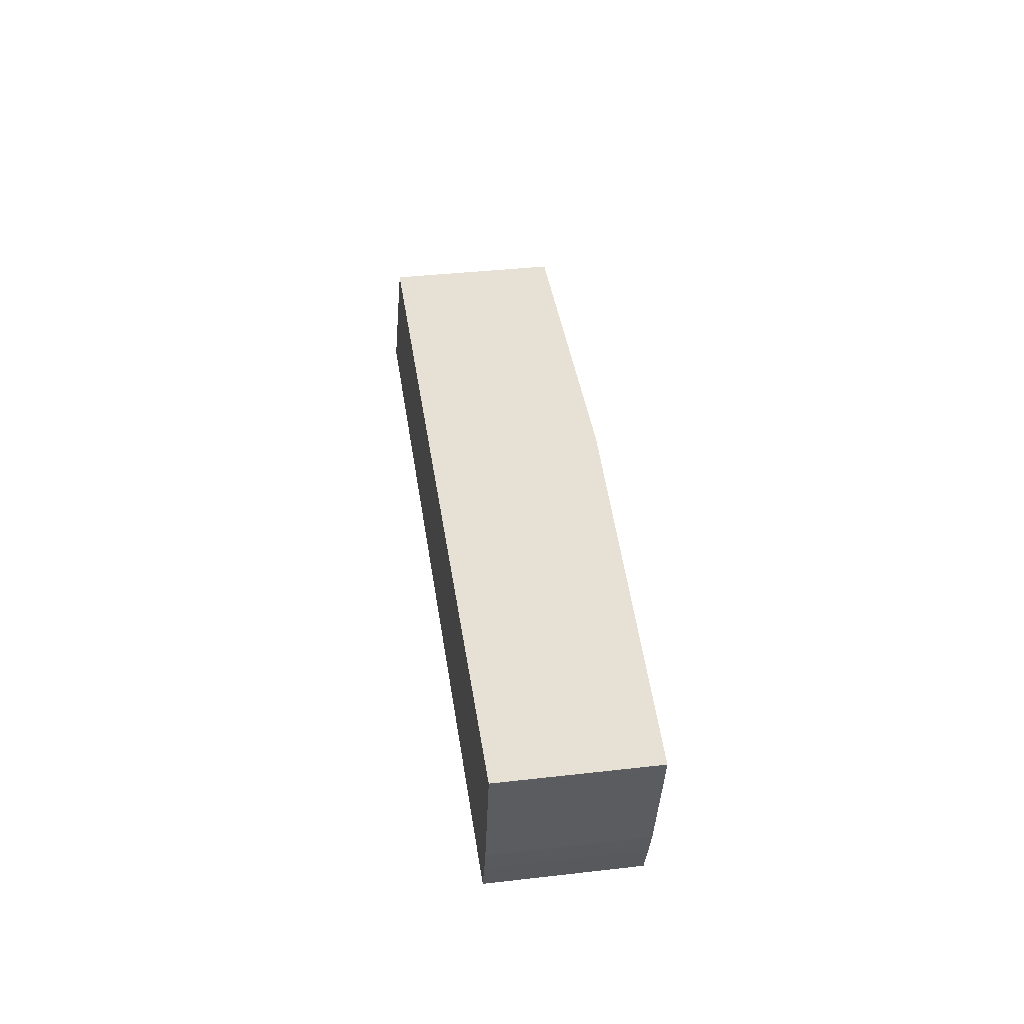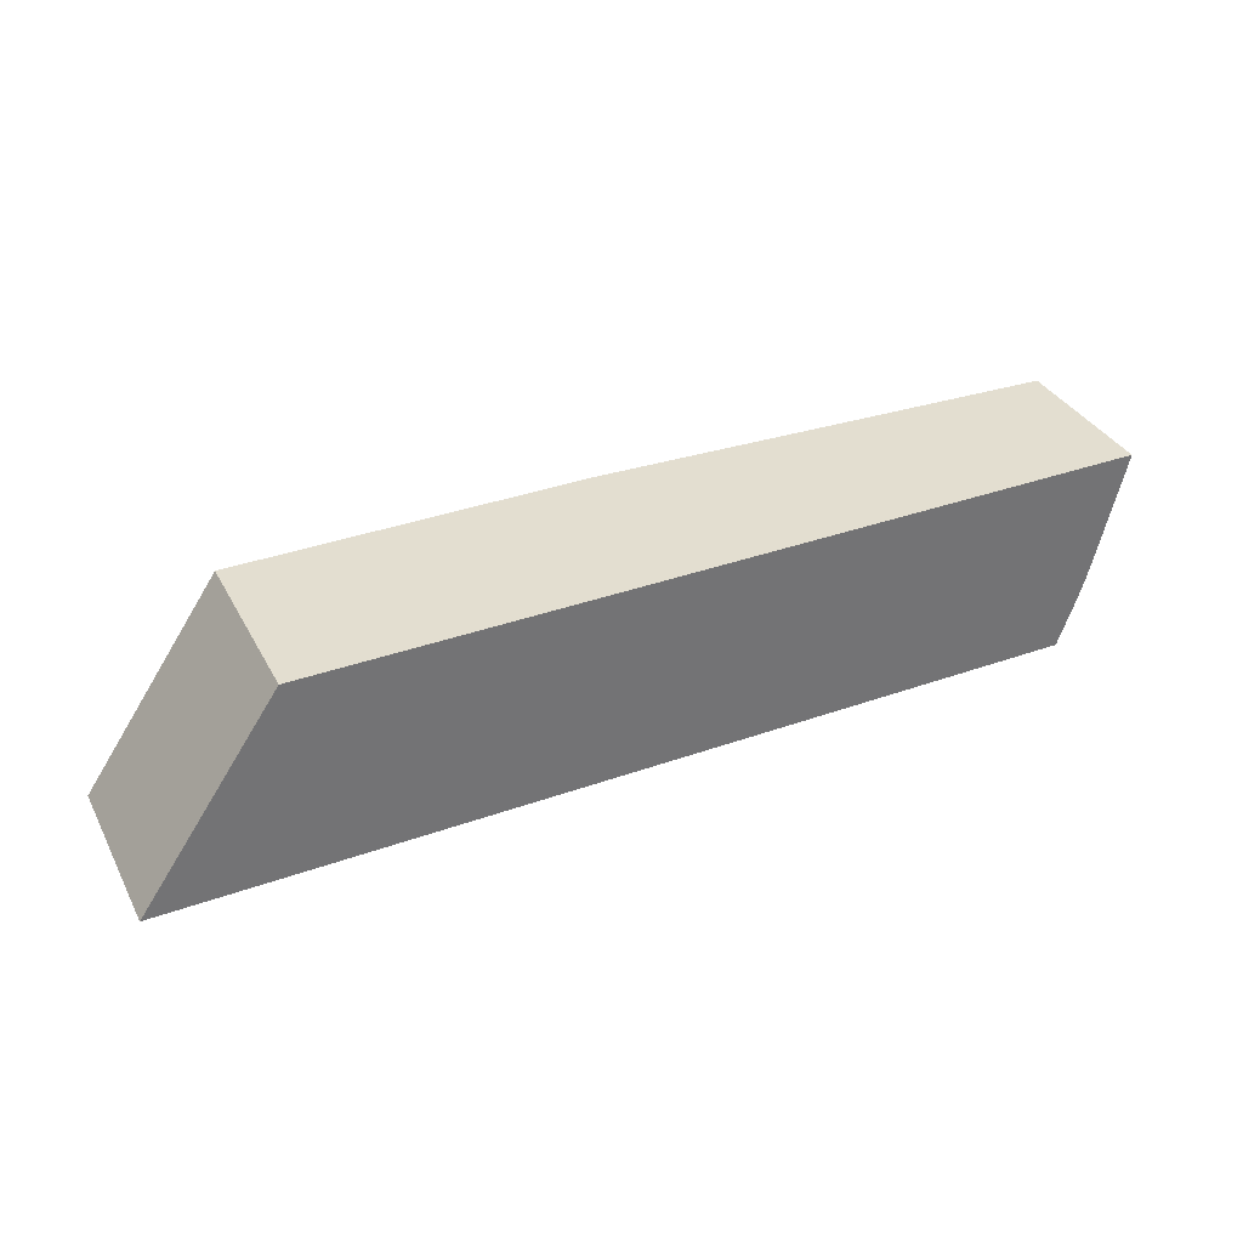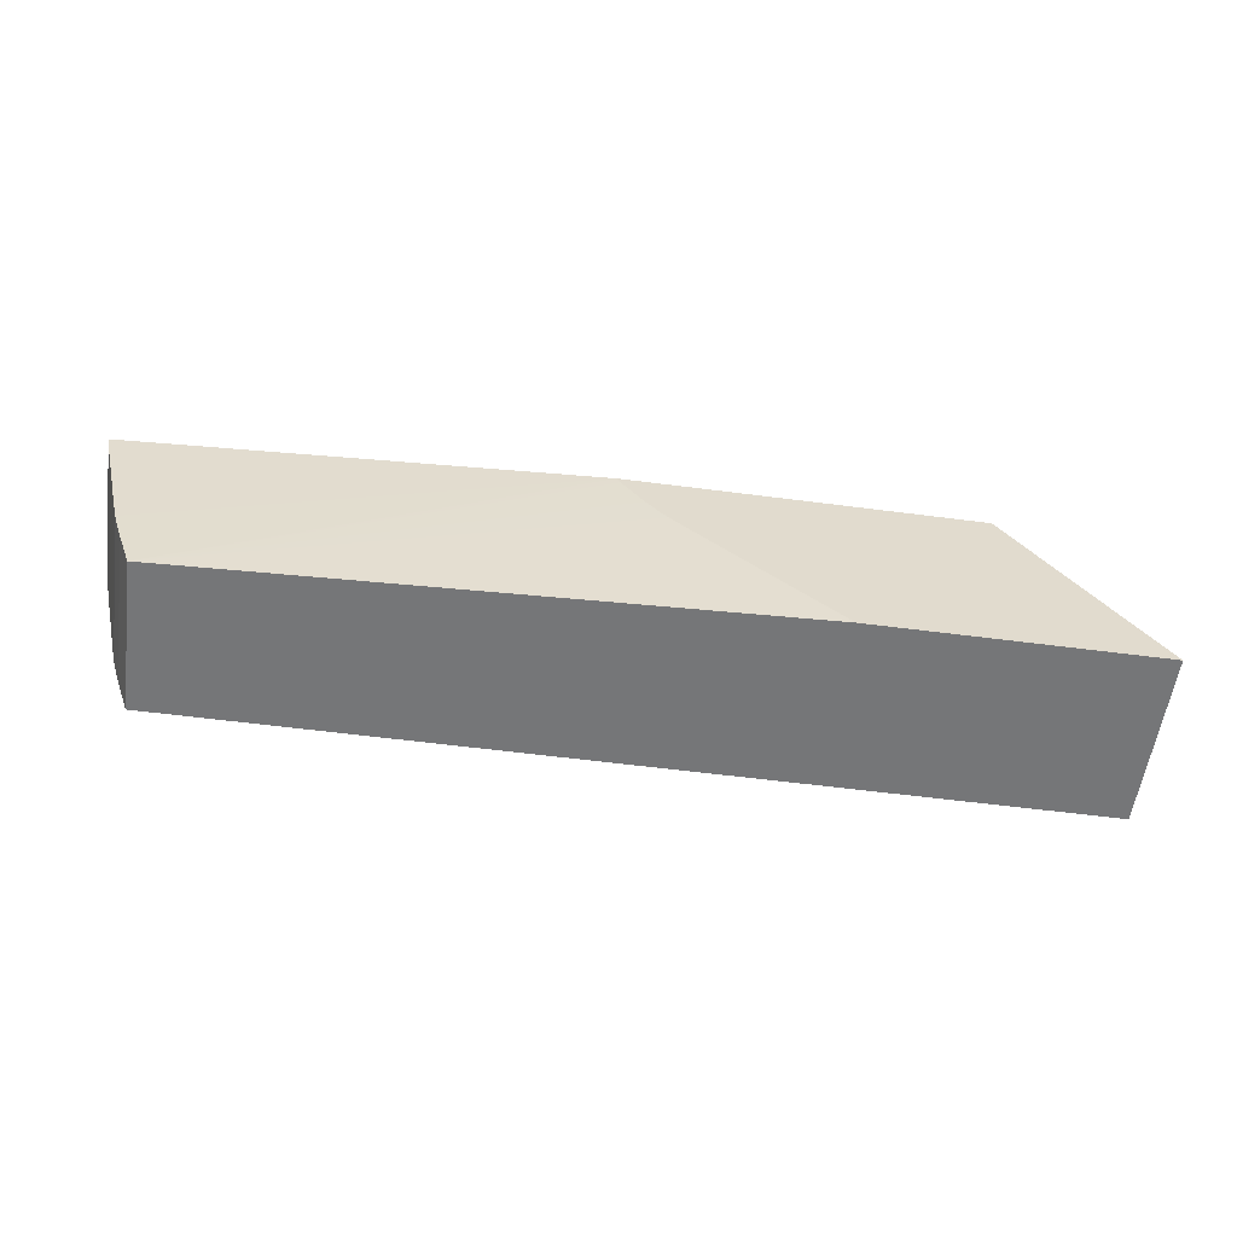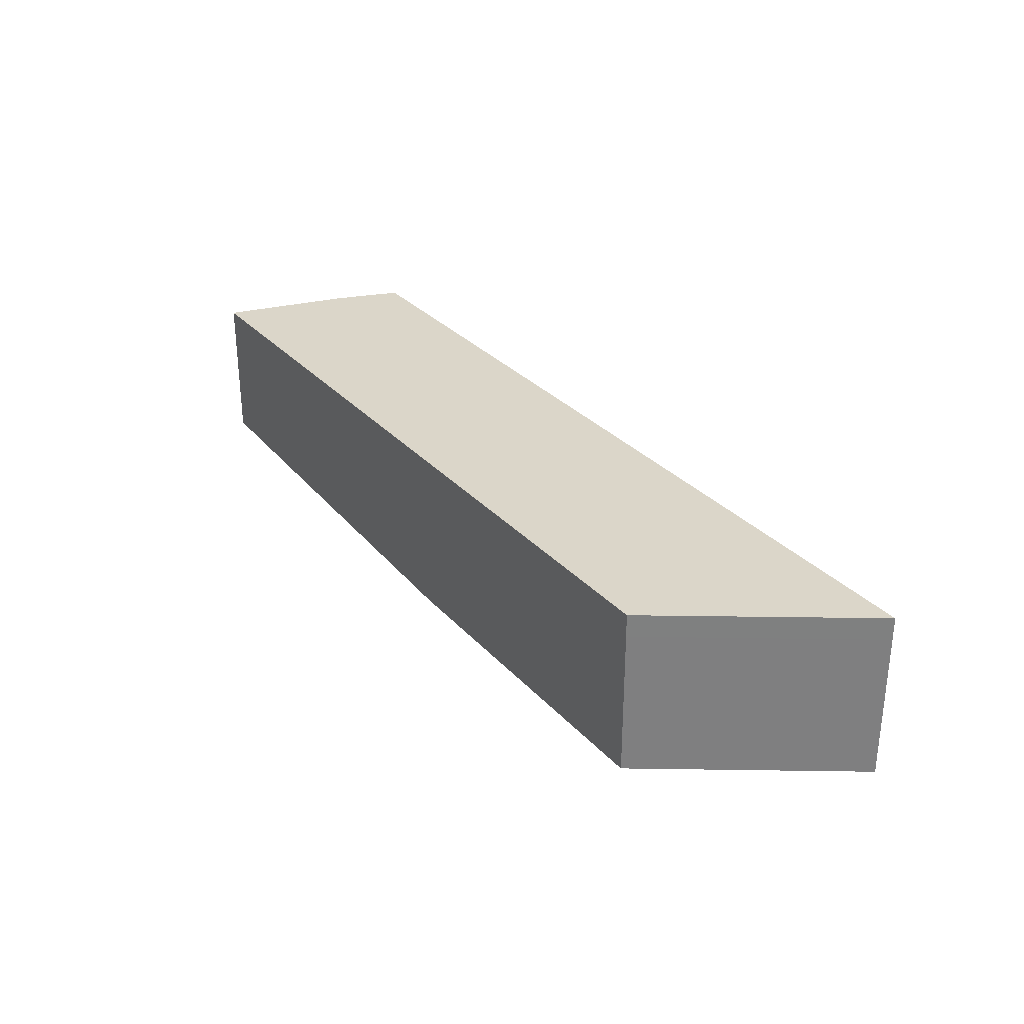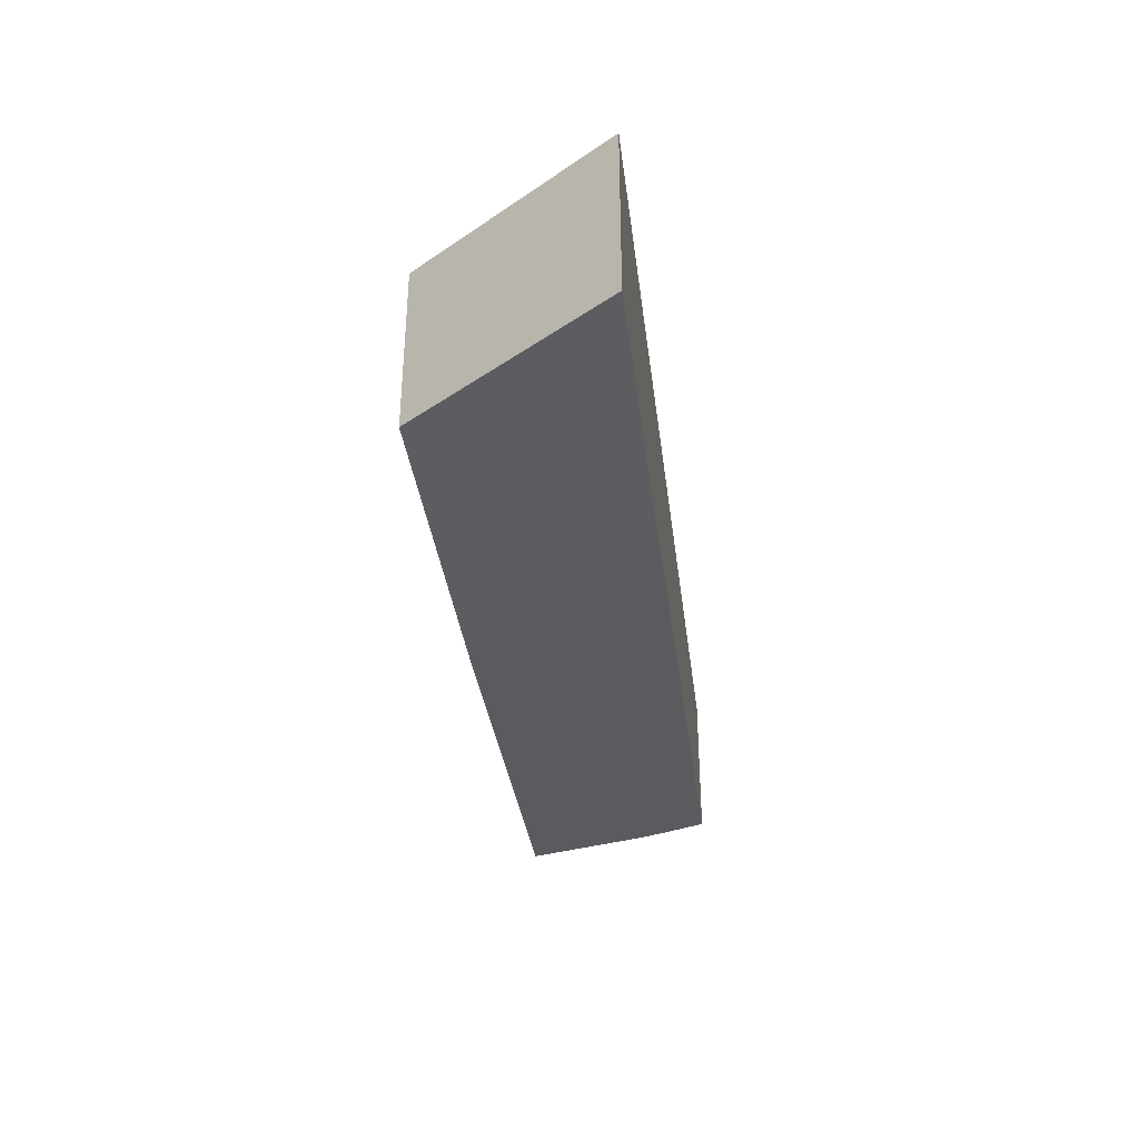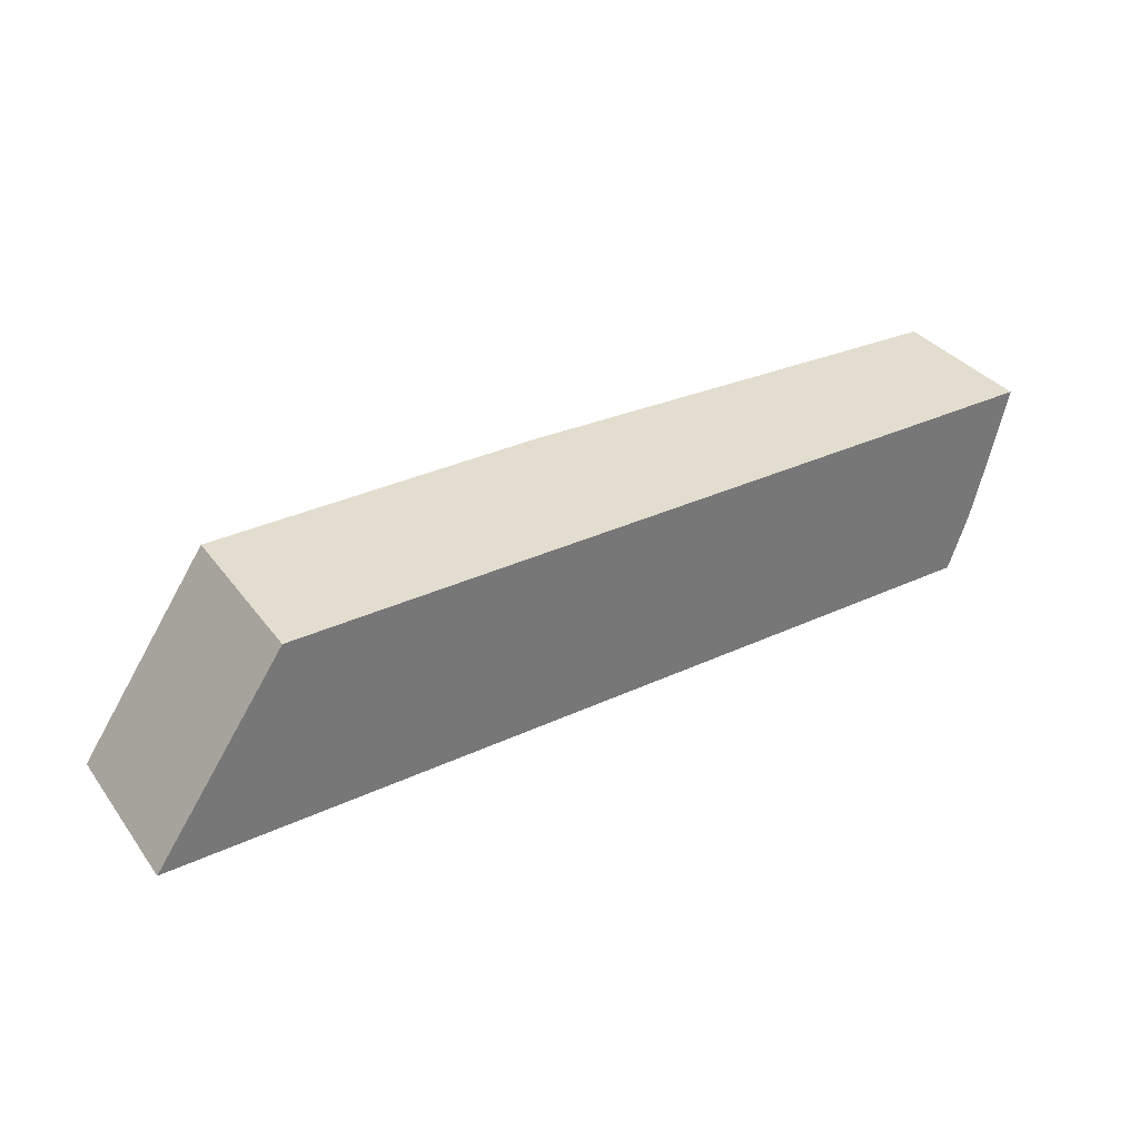
<metadata>
{"format":"obj","ext":"obj","renderer":"f3d","projection":"perspective","resolution":1024,"background":"white","views":[{"elev":39.1,"azim":81.9,"up":"+Y"},{"elev":35.7,"azim":-25.2,"up":"+Y"},{"elev":-56.8,"azim":172.2,"up":"+Y"},{"elev":30.1,"azim":-123.5,"up":"+Z"},{"elev":-35.6,"azim":-82.9,"up":"+Z"},{"elev":35.0,"azim":-31.6,"up":"+Y"}]}
</metadata>
<code>
v 0.03233 -0.006431 -0.04347
v 0.03231 -0.0065 -0.04347
v 0.03233 -0.006431 -0.0469
v 0.02239 -0.006431 -0.04347
v 0.03219 -0.007024 -0.04347
v 0.03217 -0.007114 -0.0469
v 0.03231 -0.0065 -0.0469
v 0.02197 -0.006431 -0.0474
v 0.01407 -0.006431 -0.04347
v 0.01099 -0.01089 -0.04347
v 0.02239 -0.01089 -0.04347
v 0.0321 -0.007379 -0.04347
v 0.0321 -0.007379 -0.0469
v 0.02197 -0.006437 -0.0474
v 0.01407 -0.006431 -0.0474
v 0.03178 -0.008712 -0.0469
v 0.03173 -0.008908 -0.0469
v 0.03169 -0.009041 -0.0469
v 0.03162 -0.009348 -0.0469
v 0.03146 -0.009816 -0.0469
v 0.0314 -0.01002 -0.0469
v 0.03118 -0.01063 -0.0469
v 0.03109 -0.01089 -0.0469
v 0.01407 -0.006431 -0.044
v 0.01098 -0.01089 -0.044
v 0.03109 -0.01089 -0.04347
v 0.03189 -0.008259 -0.04347
v 0.02188 -0.006572 -0.0474
v 0.01098 -0.01089 -0.0474
v 0.03173 -0.008908 -0.04347
v 0.03162 -0.009348 -0.04347
v 0.03149 -0.009747 -0.04347
v 0.0314 -0.01002 -0.04347
v 0.01737 -0.01089 -0.0474
v 0.02055 -0.008091 -0.0474
v 0.02091 -0.007767 -0.0474
v 0.02106 -0.007608 -0.0474
v 0.02138 -0.007248 -0.0474
f 1 2 7
f 1 7 3
f 1 3 8
f 1 8 15
f 1 15 24
f 1 24 9
f 1 9 4
f 1 4 11
f 1 11 26
f 1 26 33
f 1 33 32
f 1 32 31
f 1 31 30
f 1 30 27
f 1 27 12
f 1 12 5
f 1 5 2
f 2 5 6
f 2 6 7
f 3 7 8
f 4 9 10
f 4 10 11
f 5 12 6
f 6 12 13
f 6 13 8
f 6 8 7
f 8 14 28
f 8 28 38
f 8 38 37
f 8 37 36
f 8 36 35
f 8 35 34
f 8 34 29
f 8 29 15
f 8 13 16
f 8 16 17
f 8 17 18
f 8 18 19
f 8 19 20
f 8 20 21
f 8 21 22
f 8 22 23
f 8 23 14
f 9 24 25
f 9 25 10
f 10 25 29
f 10 29 34
f 10 34 23
f 10 23 26
f 10 26 11
f 12 27 16
f 12 16 13
f 14 23 28
f 15 29 25
f 15 25 24
f 16 27 30
f 16 30 17
f 17 30 18
f 18 30 31
f 18 31 19
f 19 32 20
f 19 31 32
f 20 32 21
f 21 32 33
f 21 33 22
f 22 26 23
f 22 33 26
f 23 34 35
f 23 35 36
f 23 36 37
f 23 37 38
f 23 38 28

</code>
